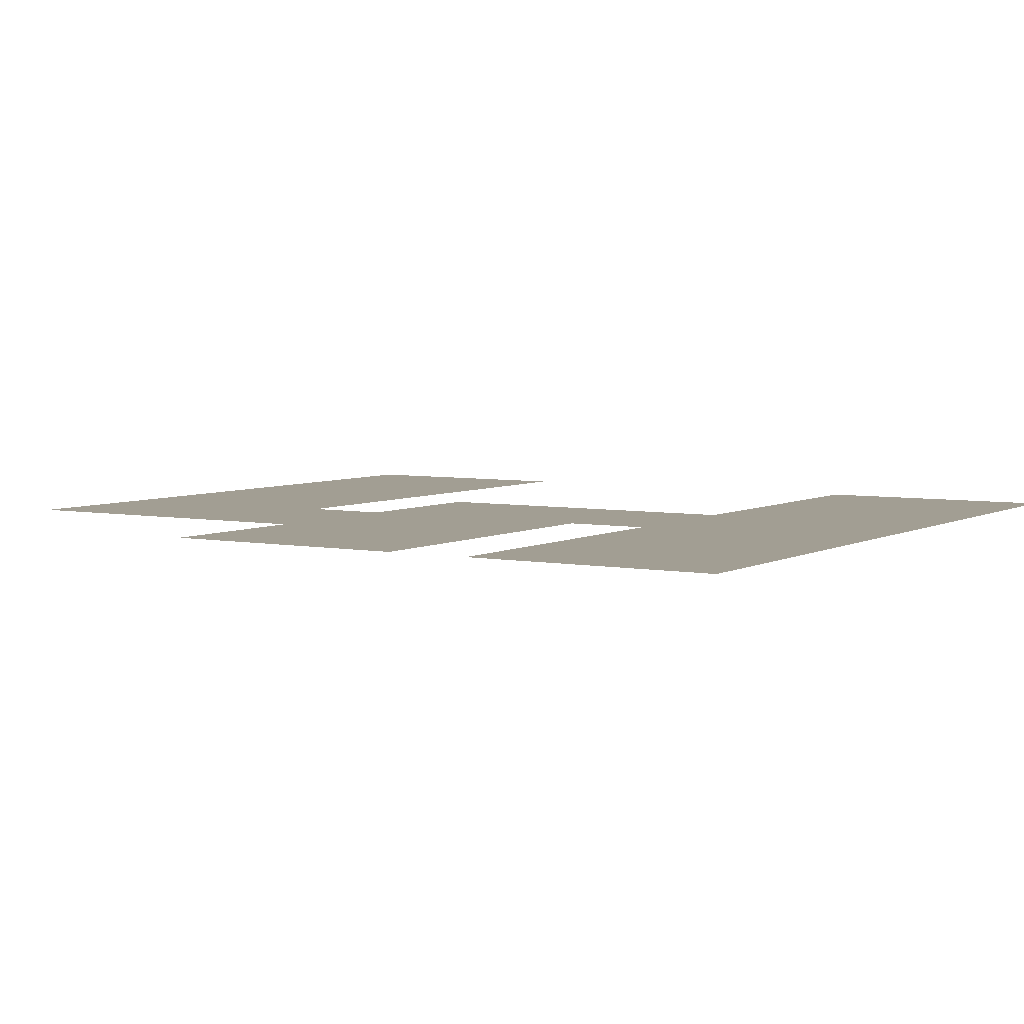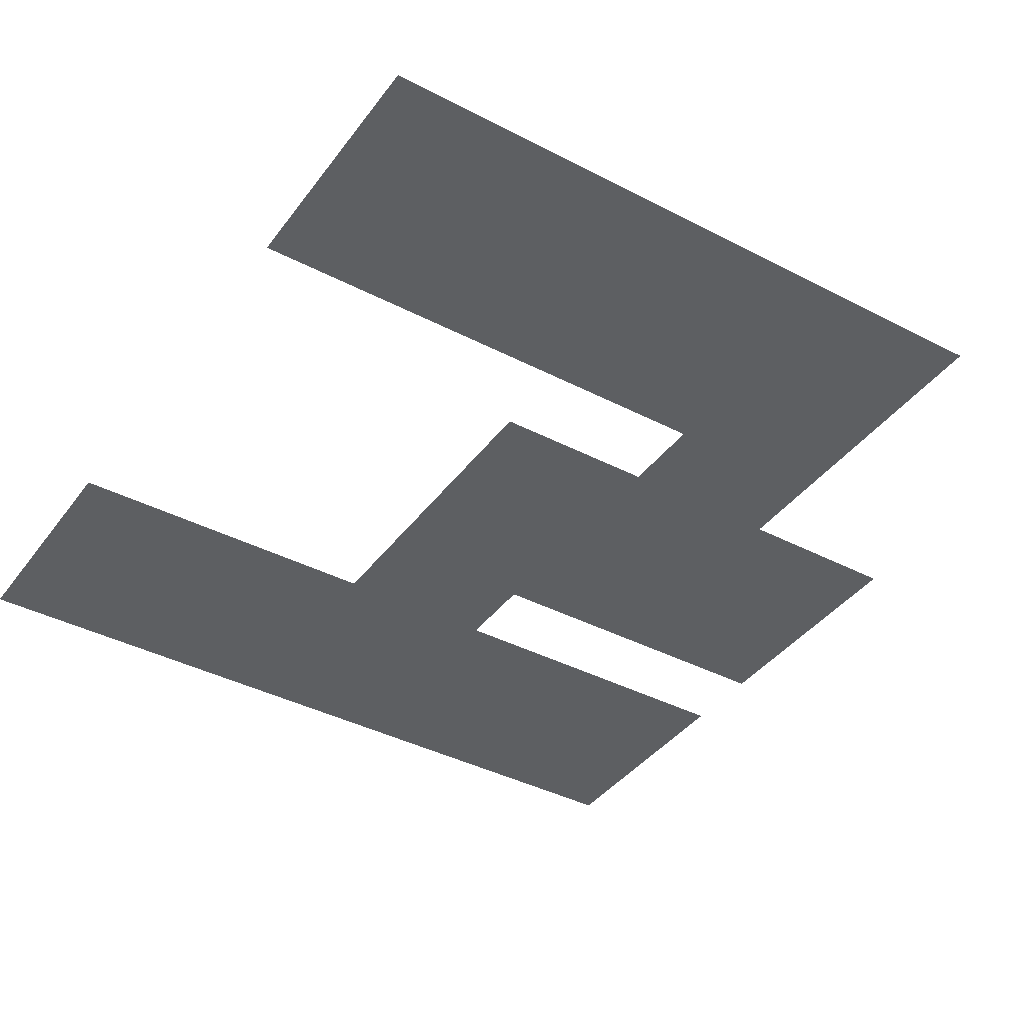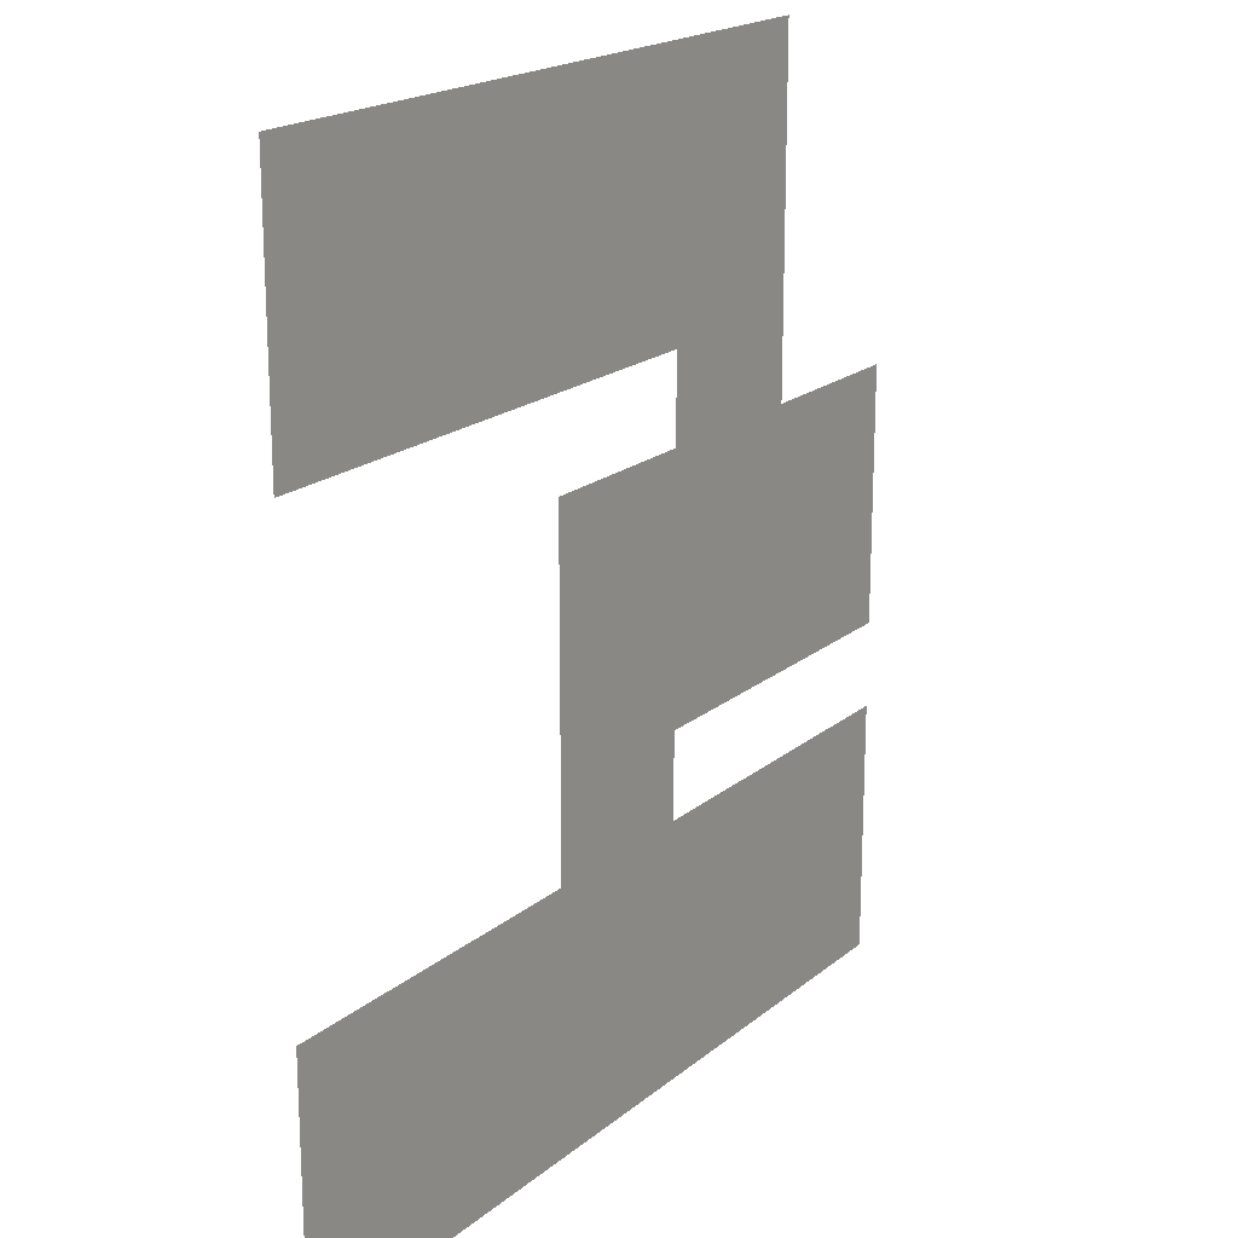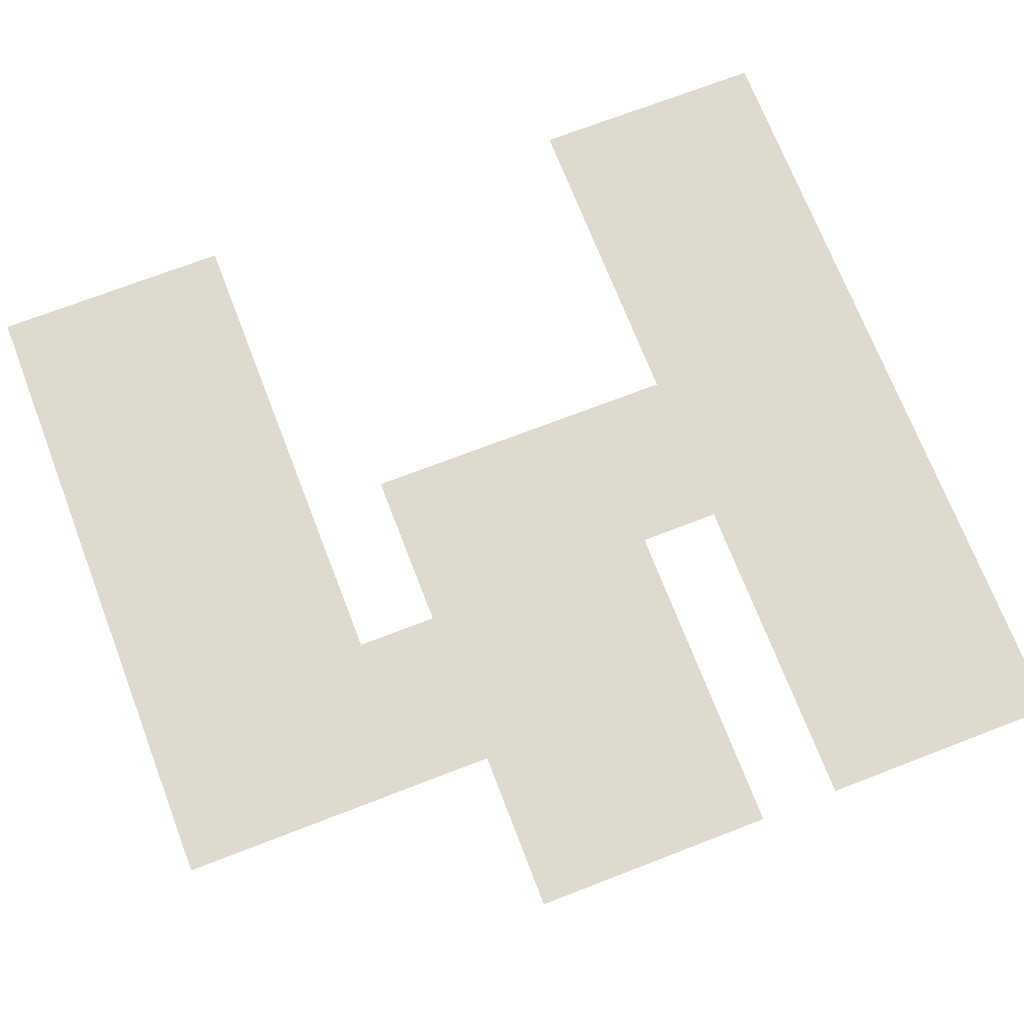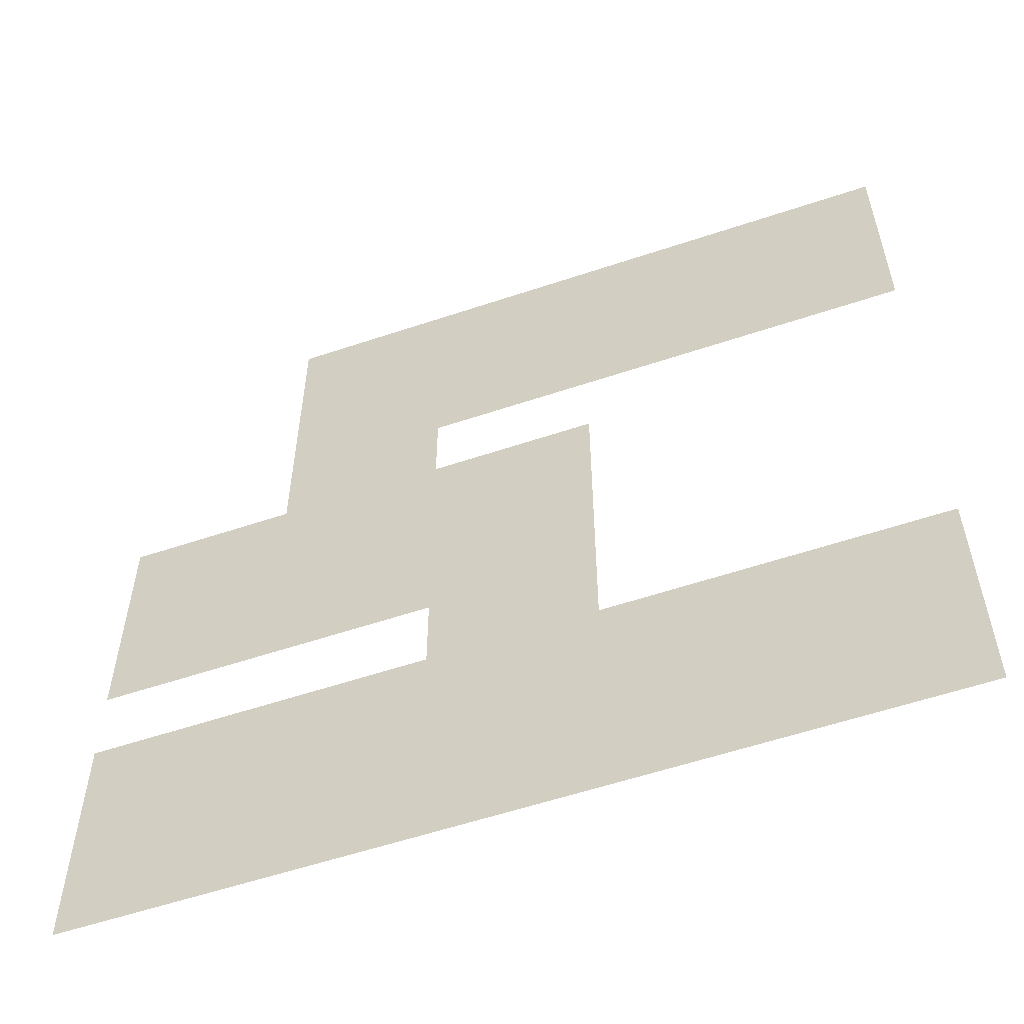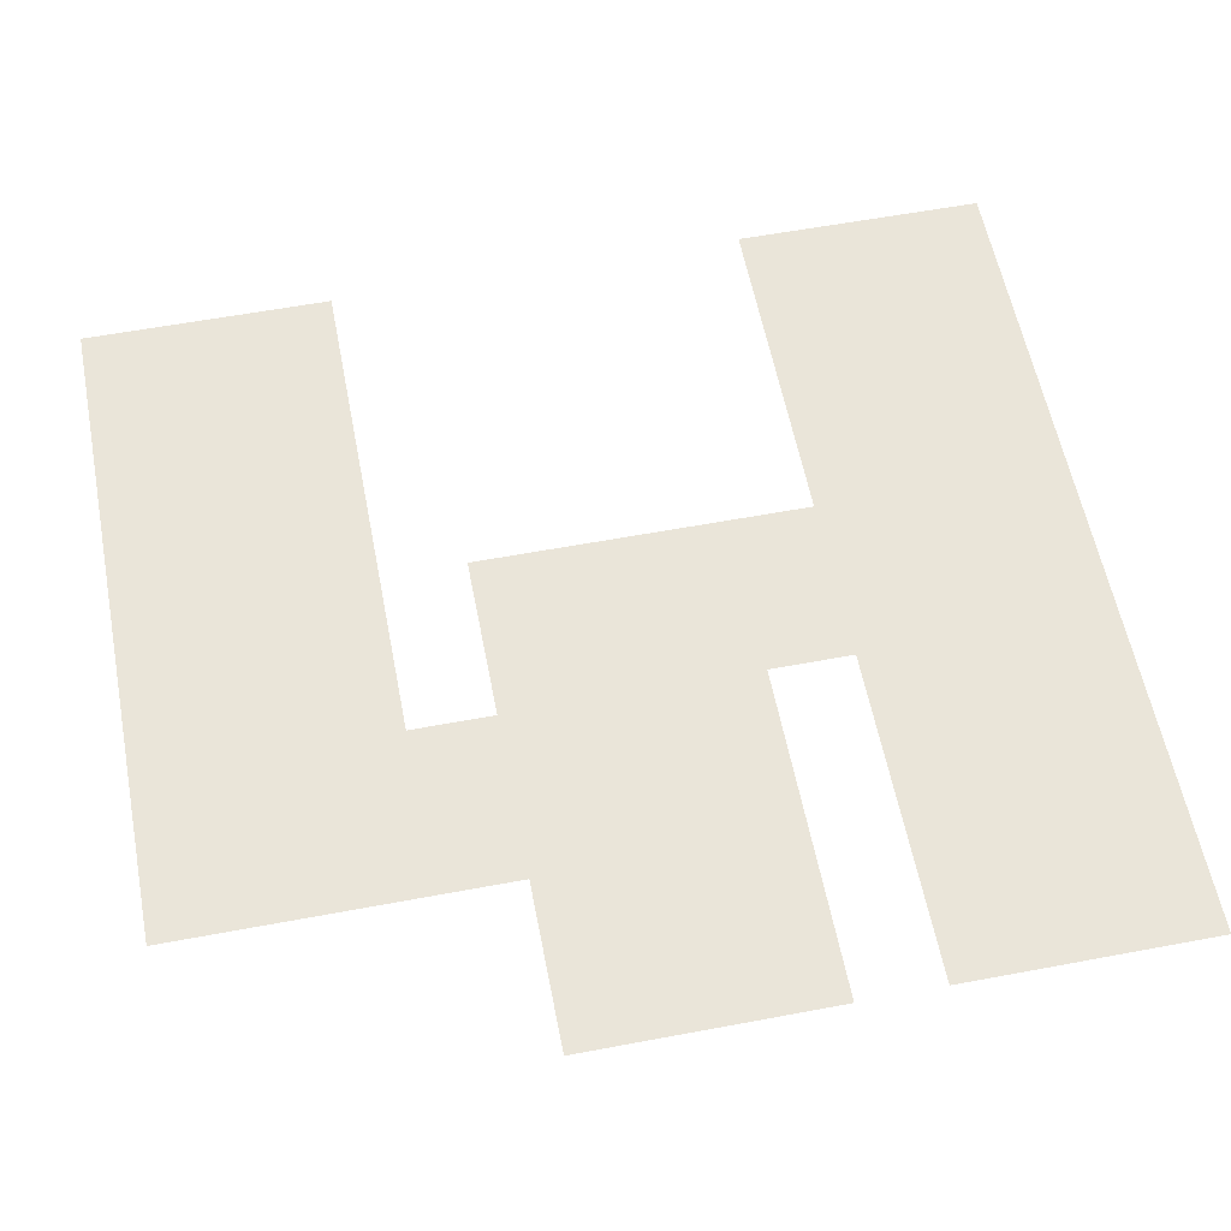
<metadata>
{"format":"obj","ext":"obj","renderer":"f3d","projection":"perspective","resolution":1024,"background":"white","views":[{"elev":5.0,"azim":-58.3,"up":"+Z"},{"elev":-39.7,"azim":147.2,"up":"+Z"},{"elev":19.4,"azim":124.3,"up":"+Y"},{"elev":71.3,"azim":-111.1,"up":"+Z"},{"elev":-57.4,"azim":19.2,"up":"+Y"},{"elev":58.4,"azim":-101.0,"up":"+Z"}]}
</metadata>
<code>
v 0 -50 0
v -50 -50 0
v -50 0 0
v 0 0 0
v -100 -50 0
v -100 0 0
v -150 -50 0
v -150 0 0
v -200 -50 0
v -200 0 0
v -250 -50 0
v -250 0 0
v -300 -50 0
v -300 0 0
v -350 -50 0
v -350 0 0
v -400 -50 0
v -400 0 0
v 0 -100 0
v -50 -100 0
v -100 -100 0
v -150 -100 0
v -200 -100 0
v -250 -100 0
v -300 -100 0
v -350 -100 0
v -400 -100 0
v 0 -150 0
v -50 -150 0
v -100 -150 0
v -150 -150 0
v -200 -150 0
v -250 -150 0
v -300 -150 0
v -350 -150 0
v -400 -150 0
v -200 -250 0
v -250 -250 0
v -250 -200 0
v -200 -200 0
v -300 -250 0
v -300 -200 0
v -350 -250 0
v -350 -200 0
v -400 -250 0
v -400 -200 0
v -450 -250 0
v -450 -200 0
v -500 -250 0
v -500 -200 0
v -200 -300 0
v -250 -300 0
v -300 -300 0
v -350 -300 0
v -400 -300 0
v -450 -300 0
v -500 -300 0
v -200 -350 0
v -250 -350 0
v -300 -350 0
v -350 -350 0
v -400 -350 0
v -450 -350 0
v -500 -350 0
v 0 -450 0
v -50 -450 0
v -50 -400 0
v 0 -400 0
v -100 -450 0
v -100 -400 0
v -150 -450 0
v -150 -400 0
v -200 -450 0
v -200 -400 0
v -250 -450 0
v -250 -400 0
v -300 -450 0
v -300 -400 0
v -350 -450 0
v -350 -400 0
v -400 -450 0
v -400 -400 0
v -450 -450 0
v -450 -400 0
v -500 -450 0
v -500 -400 0
v 0 -500 0
v -50 -500 0
v -100 -500 0
v -150 -500 0
v -200 -500 0
v -250 -500 0
v -300 -500 0
v -350 -500 0
v -400 -500 0
v -450 -500 0
v -500 -500 0
v 0 -550 0
v -50 -550 0
v -100 -550 0
v -150 -550 0
v -200 -550 0
v -250 -550 0
v -300 -550 0
v -350 -550 0
v -400 -550 0
v -450 -550 0
v -500 -550 0
g mesh_0001
f 1 2 3 4
f 2 5 6 3
f 5 7 8 6
f 7 9 10 8
f 9 11 12 10
f 11 13 14 12
f 13 15 16 14
f 15 17 18 16
f 19 20 2 1
f 20 21 5 2
f 21 22 7 5
f 22 23 9 7
f 23 24 11 9
f 24 25 13 11
f 25 26 15 13
f 26 27 17 15
f 28 29 20 19
f 29 30 21 20
f 30 31 22 21
f 31 32 23 22
f 32 33 24 23
f 33 34 25 24
f 34 35 26 25
f 35 36 27 26
f 37 38 39 40
f 38 41 42 39
f 41 43 44 42
f 43 45 46 44
f 45 47 48 46
f 47 49 50 48
f 51 52 38 37
f 52 53 41 38
f 53 54 43 41
f 54 55 45 43
f 55 56 47 45
f 56 57 49 47
f 58 59 52 51
f 59 60 53 52
f 60 61 54 53
f 61 62 55 54
f 62 63 56 55
f 63 64 57 56
f 65 66 67 68
f 66 69 70 67
f 69 71 72 70
f 71 73 74 72
f 73 75 76 74
f 75 77 78 76
f 77 79 80 78
f 79 81 82 80
f 81 83 84 82
f 83 85 86 84
f 87 88 66 65
f 88 89 69 66
f 89 90 71 69
f 90 91 73 71
f 91 92 75 73
f 92 93 77 75
f 93 94 79 77
f 94 95 81 79
f 95 96 83 81
f 96 97 85 83
f 98 99 88 87
f 99 100 89 88
f 100 101 90 89
f 101 102 91 90
f 102 103 92 91
f 103 104 93 92
f 104 105 94 93
f 105 106 95 94
f 106 107 96 95
f 107 108 97 96
g mesh_0002
f 34 35 26 25
f 35 36 27 26
f 42 44 35 34
f 44 46 36 35
f 41 43 44 42
f 43 45 46 44
f 53 54 43 41
f 54 55 45 43
f 58 59 52 51
f 59 60 53 52
f 60 61 54 53
f 61 62 55 54
f 74 76 59 58
f 76 78 60 59
f 73 75 76 74
f 75 77 78 76
f 91 92 75 73
f 92 93 77 75
f 102 103 92 91
f 103 104 93 92
g mesh_0003
f 1 2 3 4
f 2 5 6 3
f 19 20 2 1
f 20 21 5 2
f 45 47 48 46
f 47 49 50 48
f 55 56 47 45
f 56 57 49 47
f 65 66 67 68
f 66 69 70 67
f 87 88 66 65
f 88 89 69 66

</code>
